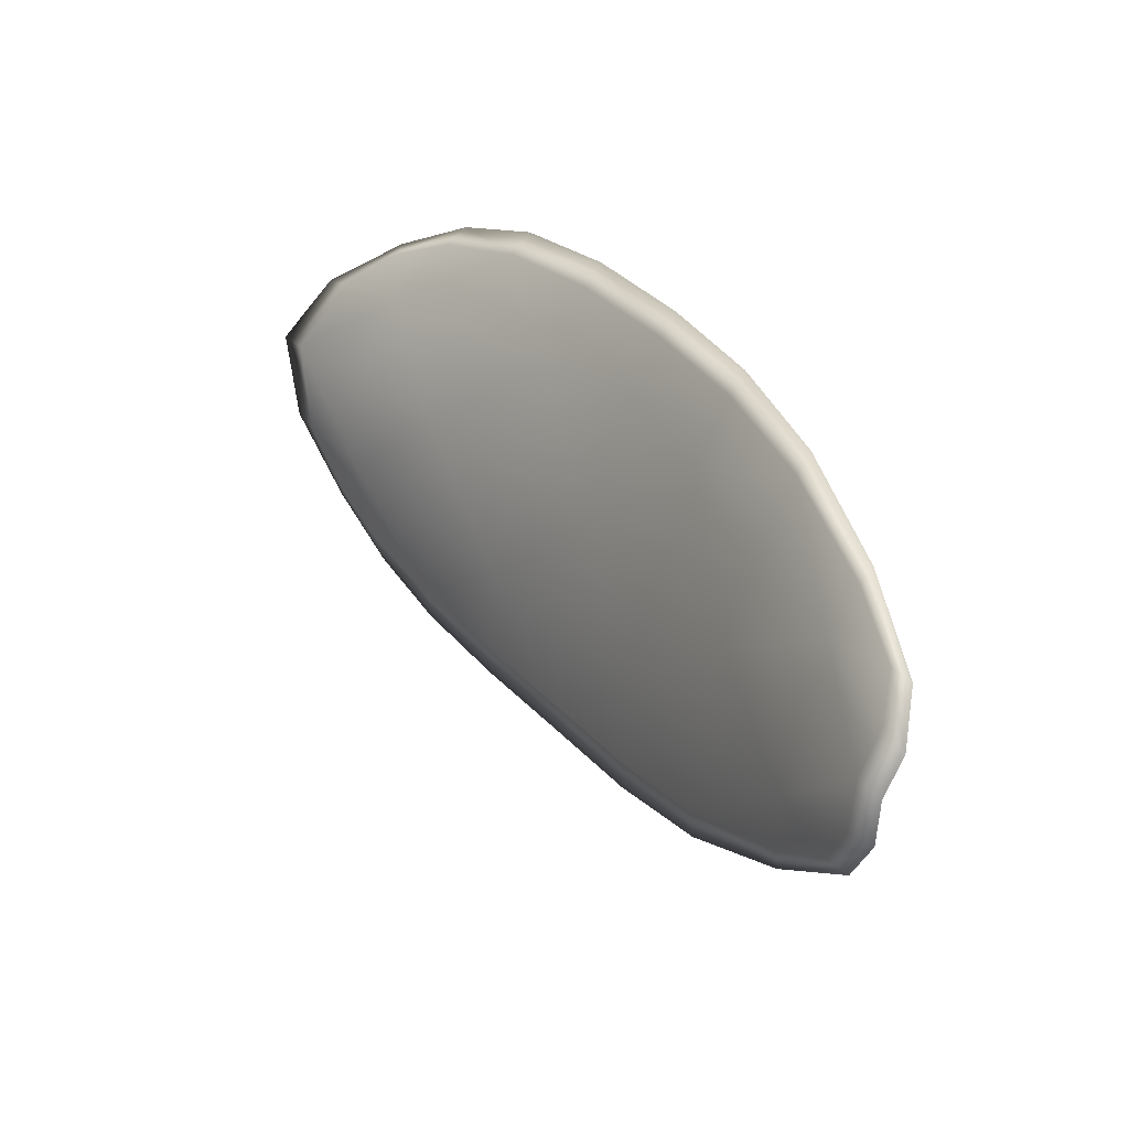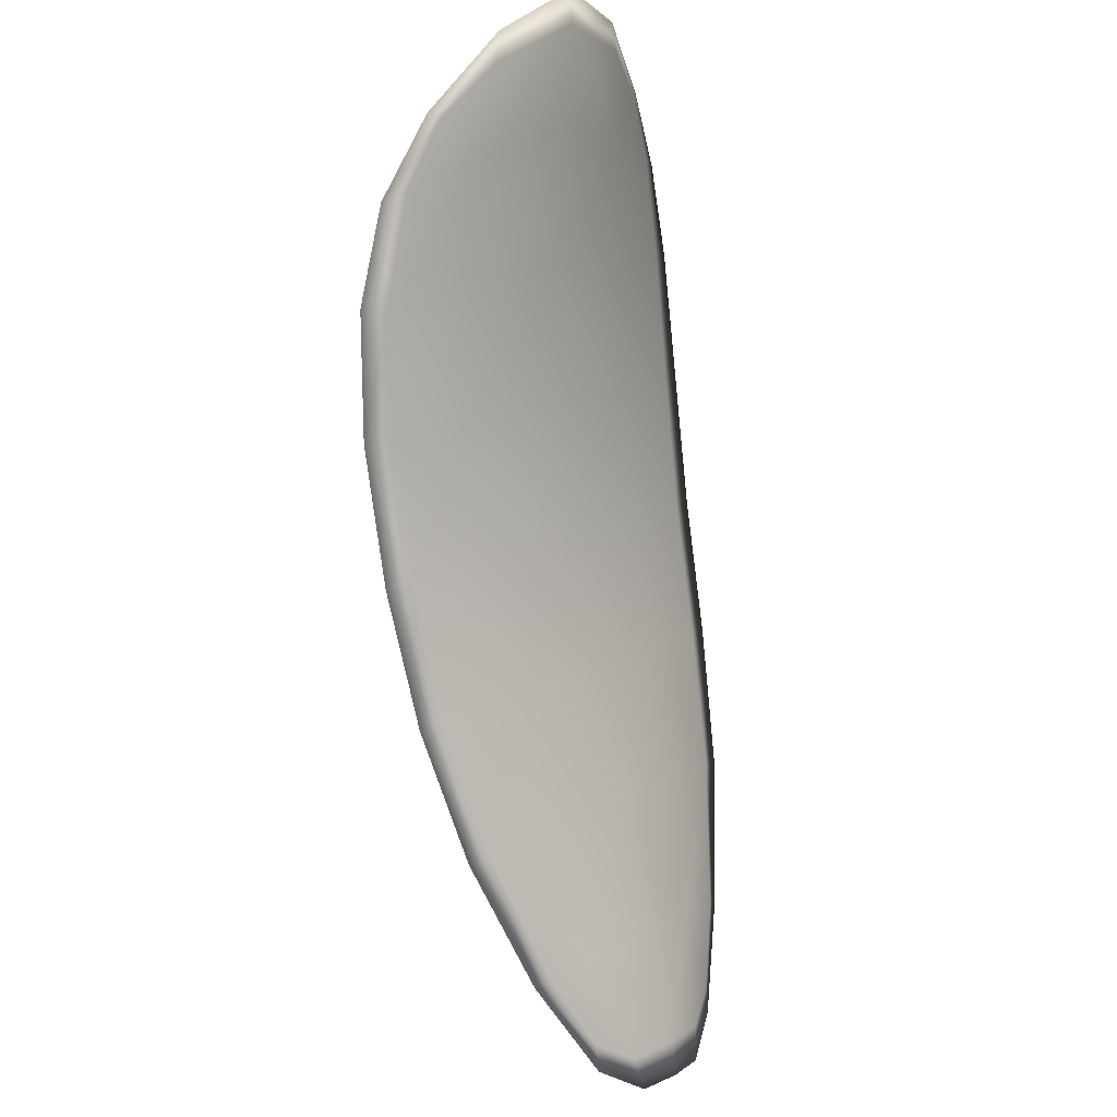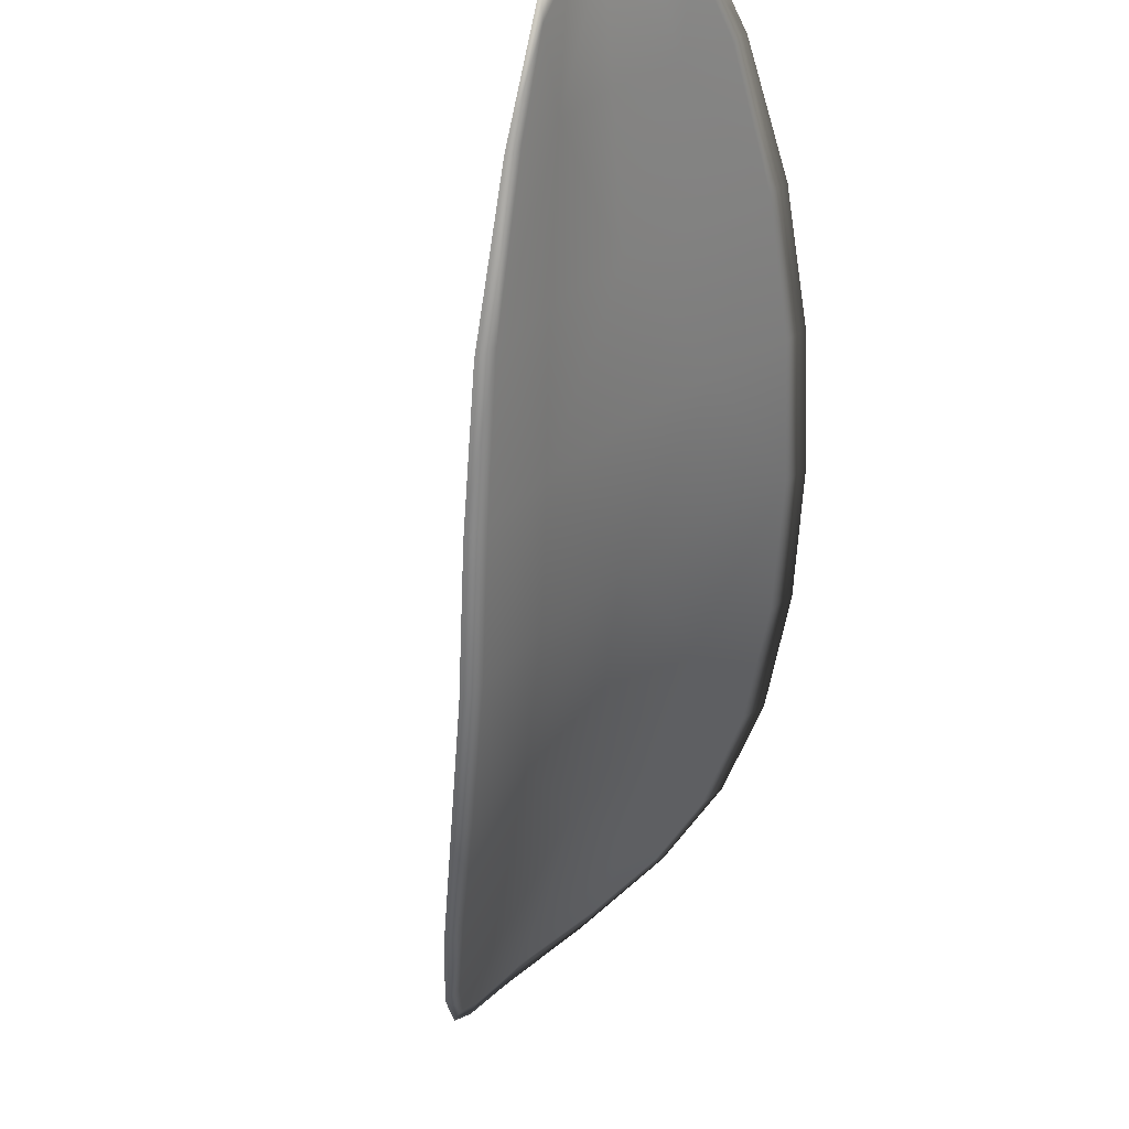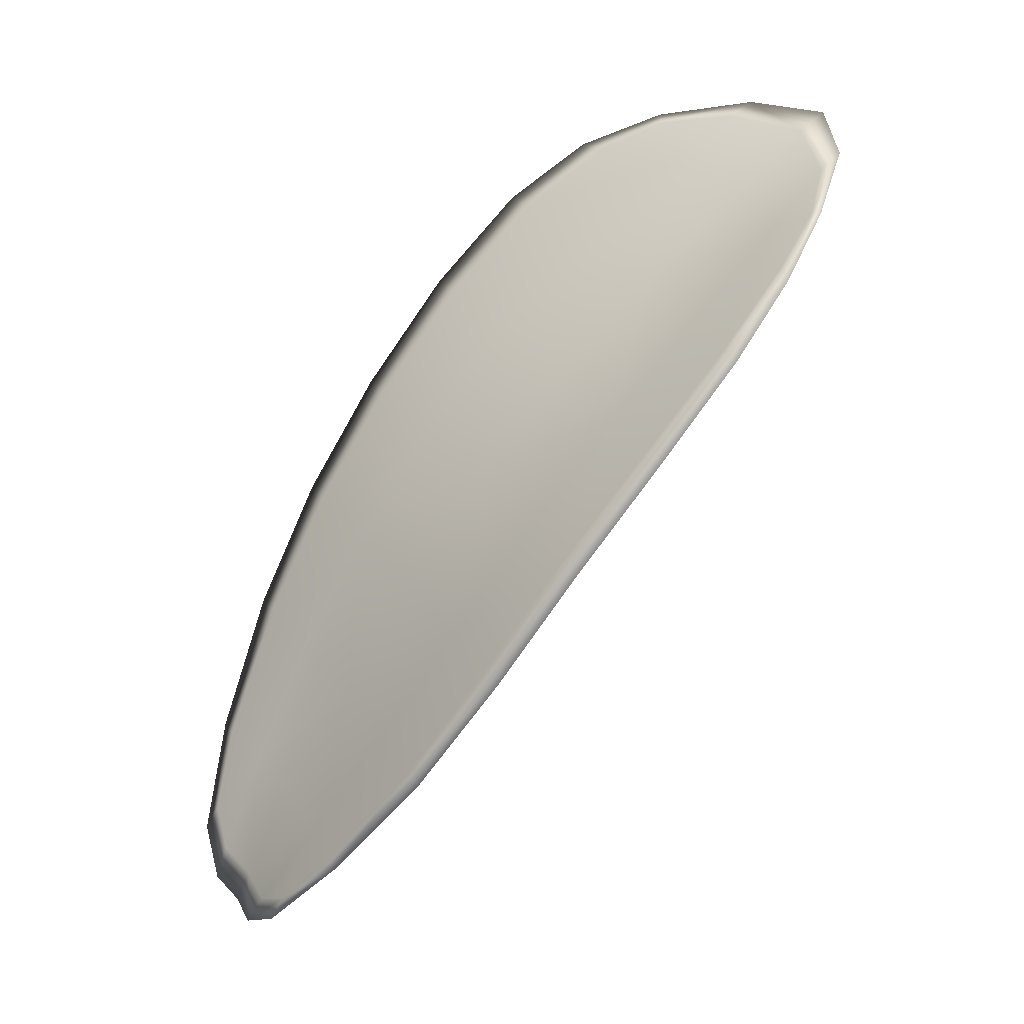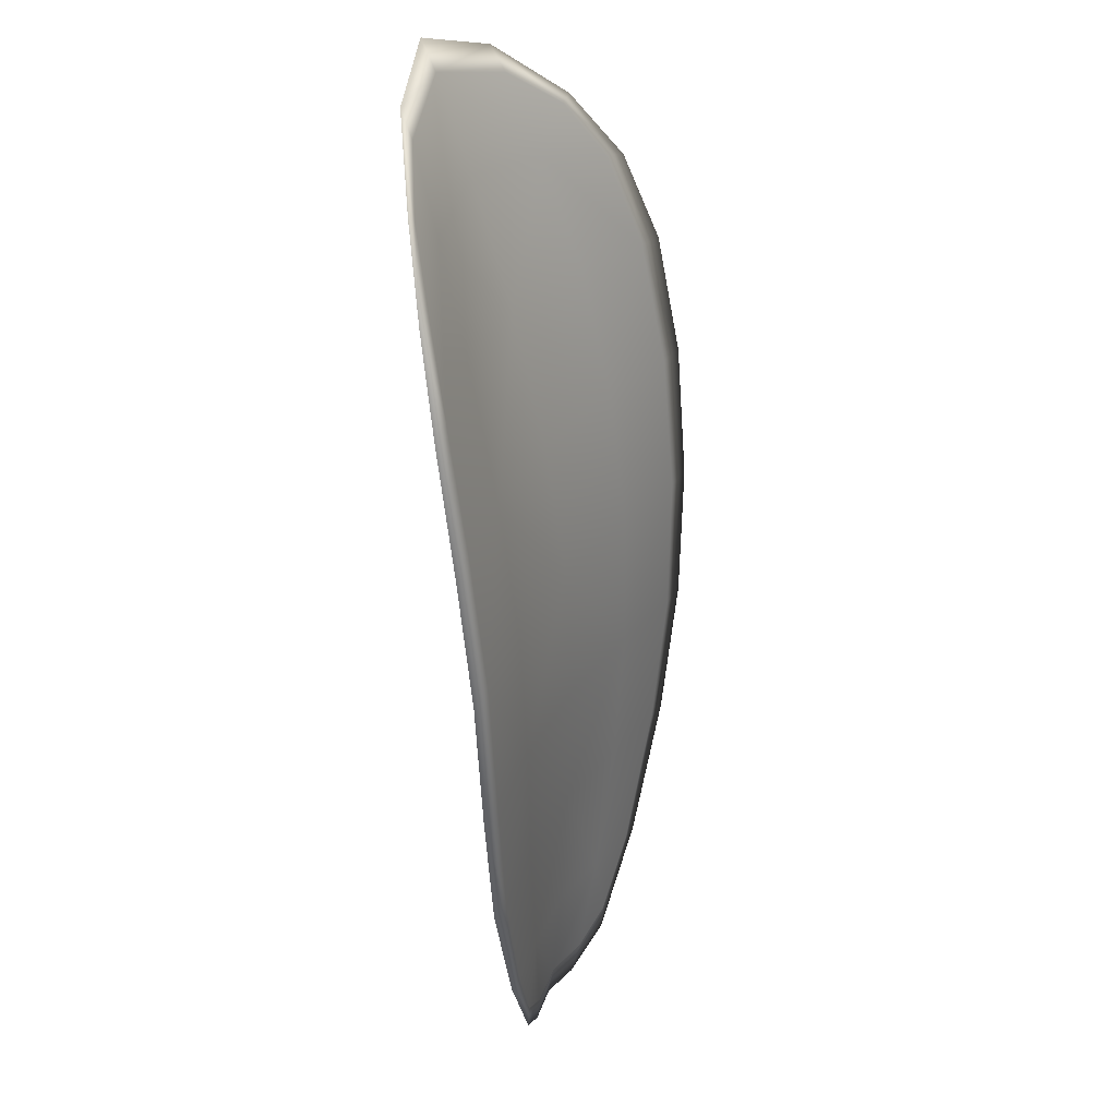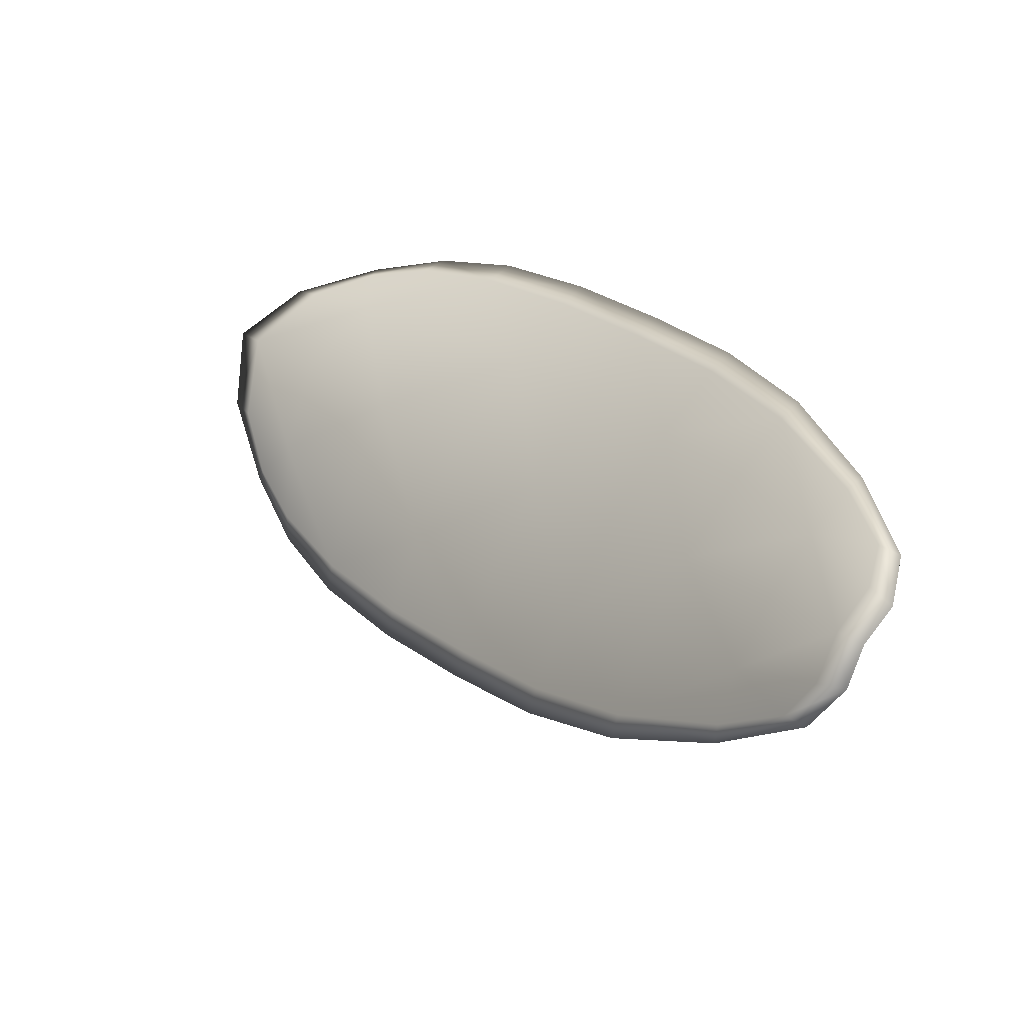
<metadata>
{"format":"obj","ext":"obj","renderer":"f3d","projection":"perspective","resolution":1024,"background":"white","views":[{"elev":-39.7,"azim":14.2,"up":"+Y"},{"elev":-26.2,"azim":-98.1,"up":"+Y"},{"elev":-42.8,"azim":32.1,"up":"+Z"},{"elev":-2.1,"azim":175.4,"up":"+Y"},{"elev":68.3,"azim":63.0,"up":"+Y"},{"elev":-56.5,"azim":-3.0,"up":"+Y"}]}
</metadata>
<code>
v -2.332 0.7651 -1.235
v -2.331 0.7664 -1.233
v -2.329 0.7642 -1.233
v -2.33 0.763 -1.235
v -2.33 0.7621 -1.237
v -2.332 0.7641 -1.237
v -2.332 0.7654 -1.236
v -2.333 0.7666 -1.235
v -2.333 0.7679 -1.233
v -2.33 0.7673 -1.232
v -2.328 0.7679 -1.231
v -2.326 0.7665 -1.23
v -2.328 0.7655 -1.232
v -2.331 0.7685 -1.232
v -2.33 0.7684 -1.231
v -2.322 0.7581 -1.23
v -2.321 0.7591 -1.229
v -2.32 0.7562 -1.228
v -2.321 0.7553 -1.229
v -2.322 0.7542 -1.231
v -2.323 0.7569 -1.232
v -2.325 0.7594 -1.232
v -2.324 0.7608 -1.231
v -2.323 0.7618 -1.229
v -2.324 0.7557 -1.234
v -2.323 0.7532 -1.232
v -2.323 0.7524 -1.234
v -2.325 0.7548 -1.235
v -2.327 0.7573 -1.236
v -2.326 0.7582 -1.234
v -2.328 0.7607 -1.235
v -2.327 0.7619 -1.233
v -2.329 0.7598 -1.237
v -2.326 0.7633 -1.231
v -2.324 0.7643 -1.23
v -2.32 0.7524 -1.229
v -2.319 0.753 -1.228
v -2.318 0.7511 -1.228
v -2.319 0.7501 -1.228
v -2.319 0.7495 -1.229
v -2.32 0.7515 -1.23
v -2.321 0.7508 -1.231
v -2.32 0.749 -1.23
v -2.32 0.7491 -1.231
v -2.321 0.7502 -1.232
v -2.332 0.765 -1.235
v -2.331 0.7663 -1.233
v -2.333 0.7678 -1.233
v -2.333 0.7665 -1.235
v -2.332 0.7653 -1.236
v -2.332 0.764 -1.237
v -2.33 0.762 -1.237
v -2.33 0.7629 -1.235
v -2.329 0.7641 -1.233
v -2.33 0.7672 -1.232
v -2.328 0.7678 -1.231
v -2.33 0.7684 -1.231
v -2.331 0.7684 -1.232
v -2.328 0.7654 -1.231
v -2.326 0.7664 -1.23
v -2.322 0.7581 -1.23
v -2.321 0.759 -1.229
v -2.323 0.7617 -1.229
v -2.324 0.7607 -1.23
v -2.325 0.7594 -1.232
v -2.324 0.7568 -1.231
v -2.322 0.7542 -1.231
v -2.321 0.7553 -1.229
v -2.32 0.7561 -1.228
v -2.324 0.7556 -1.233
v -2.326 0.7581 -1.234
v -2.327 0.7573 -1.236
v -2.325 0.7548 -1.235
v -2.323 0.7524 -1.234
v -2.323 0.7531 -1.232
v -2.328 0.7606 -1.235
v -2.327 0.7618 -1.233
v -2.329 0.7598 -1.236
v -2.326 0.7632 -1.231
v -2.325 0.7643 -1.23
v -2.32 0.7523 -1.229
v -2.319 0.753 -1.228
v -2.321 0.7515 -1.23
v -2.319 0.7495 -1.229
v -2.319 0.75 -1.228
v -2.319 0.751 -1.228
v -2.321 0.7507 -1.231
v -2.321 0.7502 -1.232
v -2.32 0.7491 -1.231
v -2.32 0.7489 -1.23
v -2.319 0.7532 -1.228
v -2.318 0.7505 -1.228
v -2.32 0.7564 -1.228
v -2.319 0.751 -1.228
v -2.319 0.7484 -1.23
v -2.32 0.7486 -1.231
v -2.319 0.7488 -1.229
v -2.32 0.7491 -1.231
v -2.332 0.7637 -1.237
v -2.333 0.7653 -1.236
v -2.33 0.7618 -1.237
v -2.332 0.7653 -1.236
v -2.332 0.7688 -1.232
v -2.33 0.7687 -1.231
v -2.333 0.7684 -1.233
v -2.33 0.7684 -1.231
v -2.328 0.768 -1.231
v -2.326 0.7668 -1.23
v -2.318 0.7493 -1.228
v -2.322 0.75 -1.232
v -2.323 0.7521 -1.234
v -2.333 0.767 -1.235
v -2.329 0.7595 -1.237
v -2.327 0.757 -1.236
v -2.324 0.7647 -1.229
v -2.322 0.7621 -1.229
v -2.321 0.7594 -1.228
v -2.325 0.7545 -1.235
f 1 2 3
f 1 3 4
f 1 4 5
f 1 5 6
f 1 6 7
f 1 7 8
f 1 8 9
f 1 9 2
f 10 11 12
f 10 12 13
f 10 13 3
f 10 3 2
f 10 2 9
f 10 9 14
f 10 14 15
f 10 15 11
f 16 17 18
f 16 18 19
f 16 19 20
f 16 20 21
f 16 21 22
f 16 22 23
f 16 23 24
f 16 24 17
f 25 21 20
f 25 20 26
f 25 26 27
f 25 27 28
f 25 28 29
f 25 29 30
f 25 30 22
f 25 22 21
f 31 32 22
f 31 22 30
f 31 30 29
f 31 29 33
f 31 33 5
f 31 5 4
f 31 4 3
f 31 3 32
f 34 35 24
f 34 24 23
f 34 23 22
f 34 22 32
f 34 32 3
f 34 3 13
f 34 13 12
f 34 12 35
f 36 37 38
f 36 38 39
f 36 39 40
f 36 40 41
f 36 41 20
f 36 20 19
f 36 19 18
f 36 18 37
f 42 41 40
f 42 40 43
f 42 43 44
f 42 44 45
f 42 45 27
f 42 27 26
f 42 26 20
f 42 20 41
f 46 47 48
f 46 48 49
f 46 49 50
f 46 50 51
f 46 51 52
f 46 52 53
f 46 53 54
f 46 54 47
f 55 56 57
f 55 57 58
f 55 58 48
f 55 48 47
f 55 47 54
f 55 54 59
f 55 59 60
f 55 60 56
f 61 62 63
f 61 63 64
f 61 64 65
f 61 65 66
f 61 66 67
f 61 67 68
f 61 68 69
f 61 69 62
f 70 66 65
f 70 65 71
f 70 71 72
f 70 72 73
f 70 73 74
f 70 74 75
f 70 75 67
f 70 67 66
f 76 77 54
f 76 54 53
f 76 53 52
f 76 52 78
f 76 78 72
f 76 72 71
f 76 71 65
f 76 65 77
f 79 80 60
f 79 60 59
f 79 59 54
f 79 54 77
f 79 77 65
f 79 65 64
f 79 64 63
f 79 63 80
f 81 82 69
f 81 69 68
f 81 68 67
f 81 67 83
f 81 83 84
f 81 84 85
f 81 85 86
f 81 86 82
f 87 83 67
f 87 67 75
f 87 75 74
f 87 74 88
f 87 88 89
f 87 89 90
f 87 90 84
f 87 84 83
f 91 92 38
f 91 38 37
f 91 37 18
f 91 18 93
f 91 93 69
f 91 69 82
f 91 82 94
f 91 94 92
f 95 96 44
f 95 44 43
f 95 43 40
f 95 40 97
f 95 97 84
f 95 84 90
f 95 90 98
f 95 98 96
f 99 100 7
f 99 7 6
f 99 6 5
f 99 5 101
f 99 101 52
f 99 52 51
f 99 51 102
f 99 102 100
f 103 104 15
f 103 15 14
f 103 14 9
f 103 9 105
f 103 105 48
f 103 48 58
f 103 58 106
f 103 106 104
f 107 108 12
f 107 12 11
f 107 11 15
f 107 15 104
f 107 104 106
f 107 106 56
f 107 56 60
f 107 60 108
f 109 97 40
f 109 40 39
f 109 39 38
f 109 38 92
f 109 92 94
f 109 94 85
f 109 85 84
f 109 84 97
f 110 111 27
f 110 27 45
f 110 45 44
f 110 44 96
f 110 96 98
f 110 98 88
f 110 88 74
f 110 74 111
f 112 105 9
f 112 9 8
f 112 8 7
f 112 7 100
f 112 100 102
f 112 102 49
f 112 49 48
f 112 48 105
f 113 101 5
f 113 5 33
f 113 33 29
f 113 29 114
f 113 114 72
f 113 72 78
f 113 78 52
f 113 52 101
f 115 116 24
f 115 24 35
f 115 35 12
f 115 12 108
f 115 108 60
f 115 60 80
f 115 80 63
f 115 63 116
f 117 93 18
f 117 18 17
f 117 17 24
f 117 24 116
f 117 116 63
f 117 63 62
f 117 62 69
f 117 69 93
f 118 114 29
f 118 29 28
f 118 28 27
f 118 27 111
f 118 111 74
f 118 74 73
f 118 73 72
f 118 72 114

</code>
